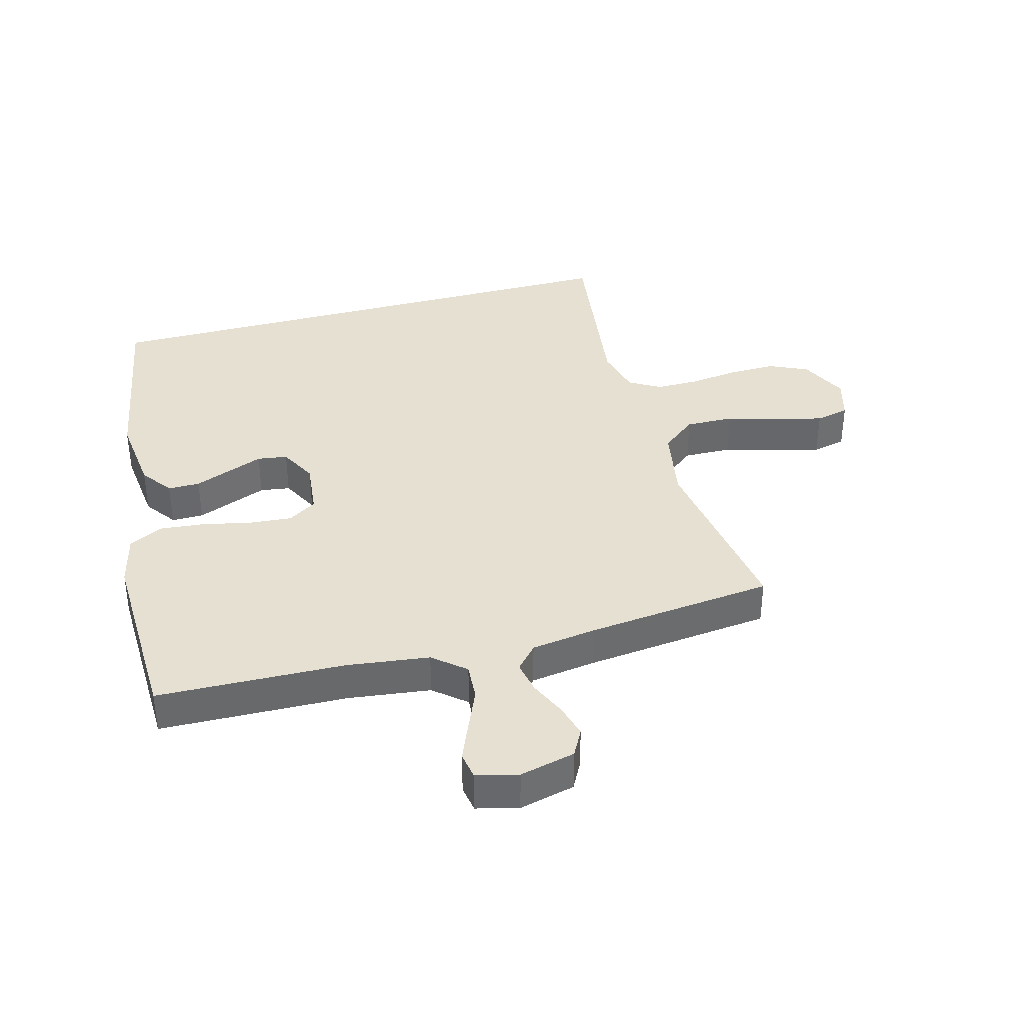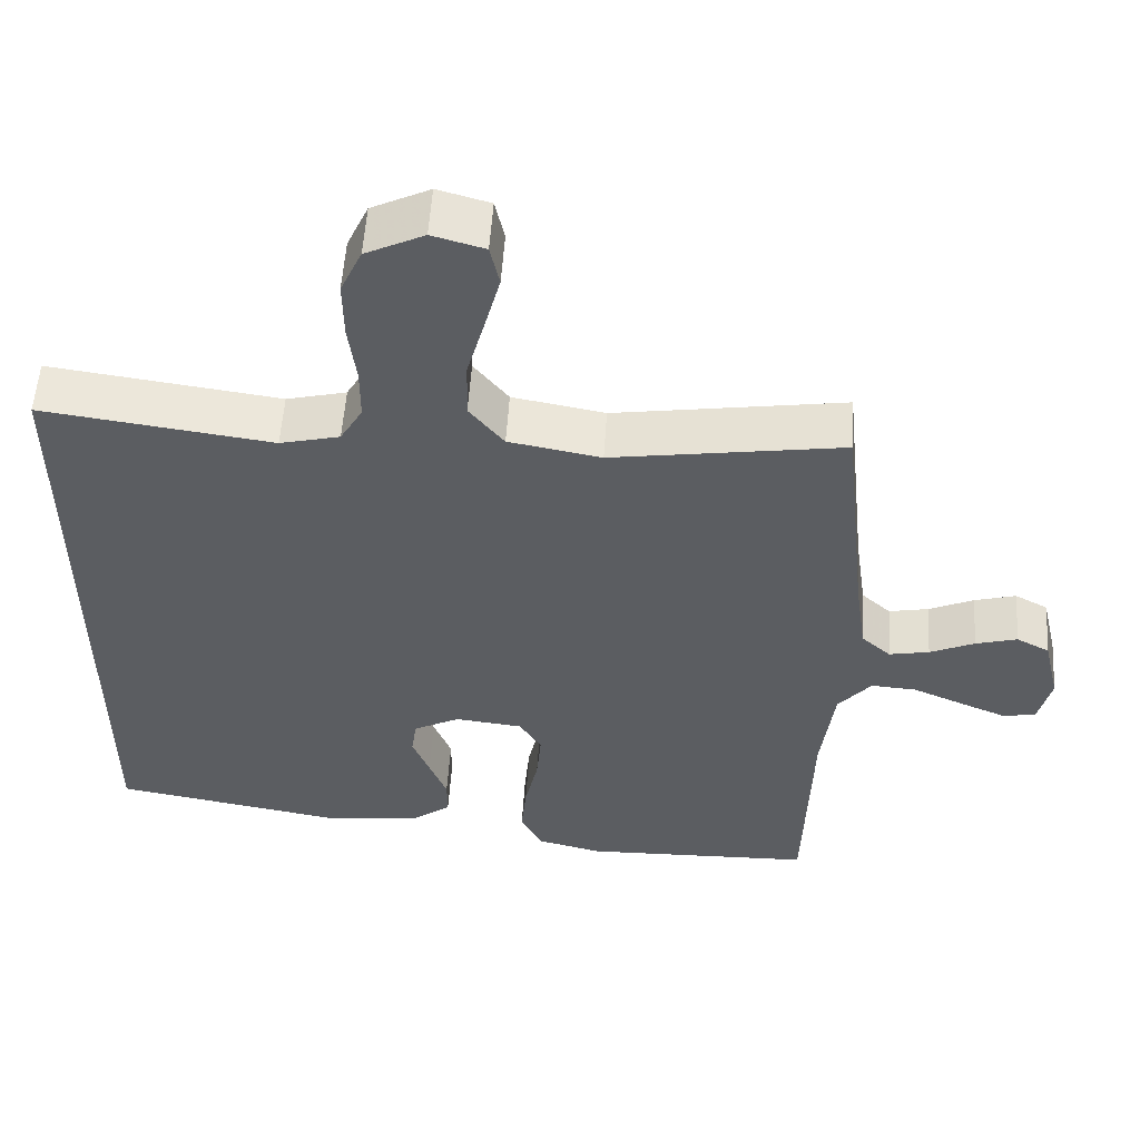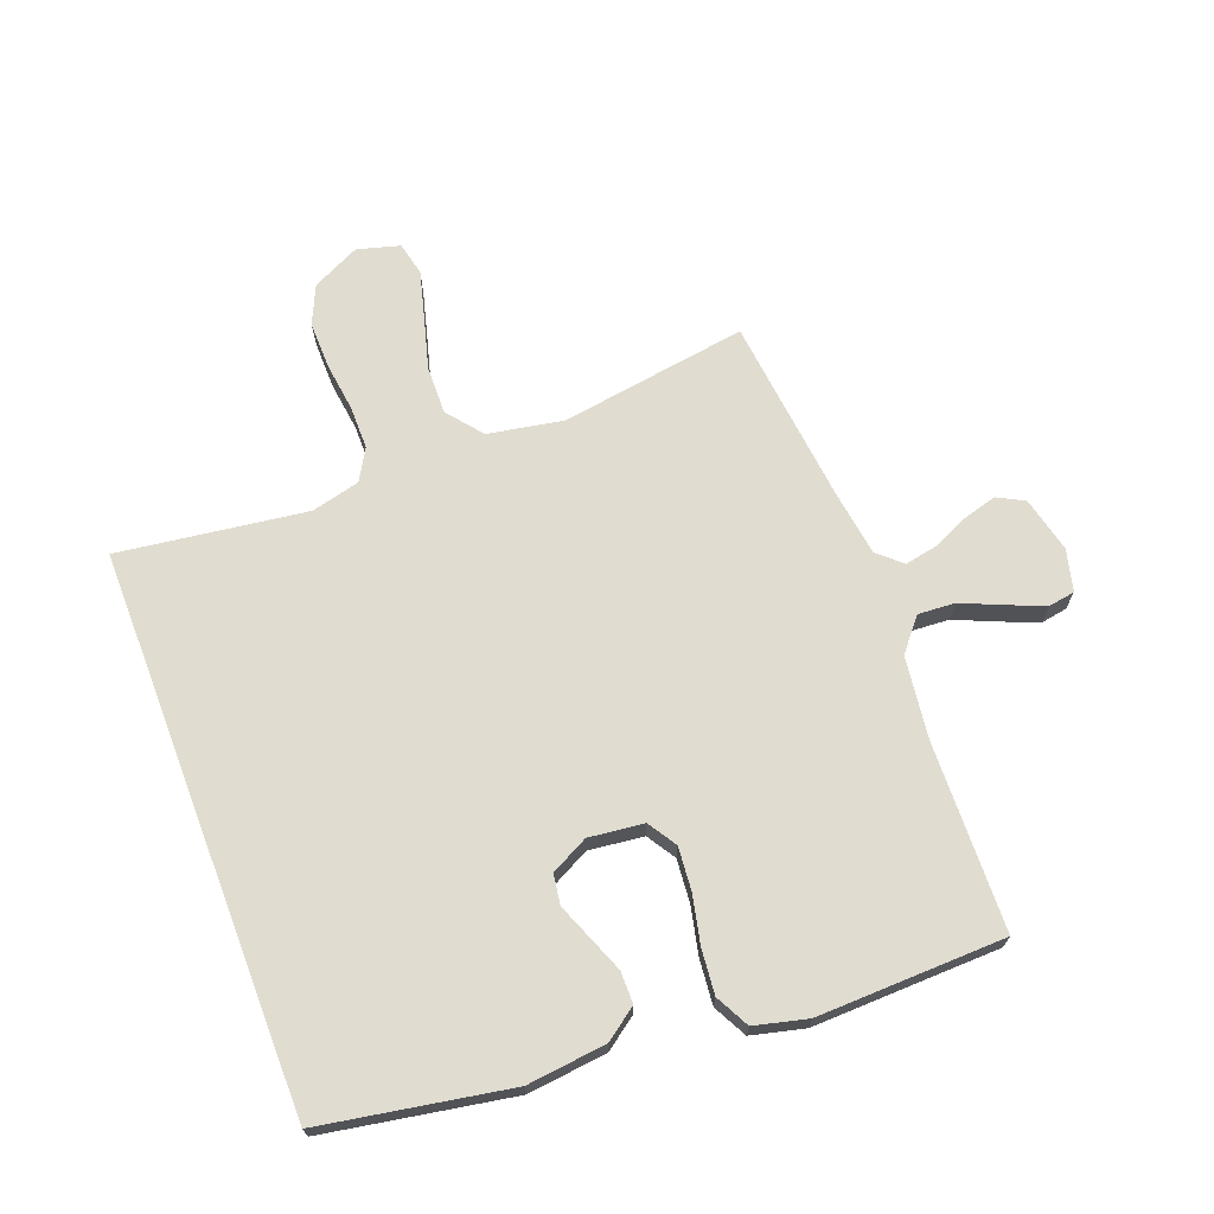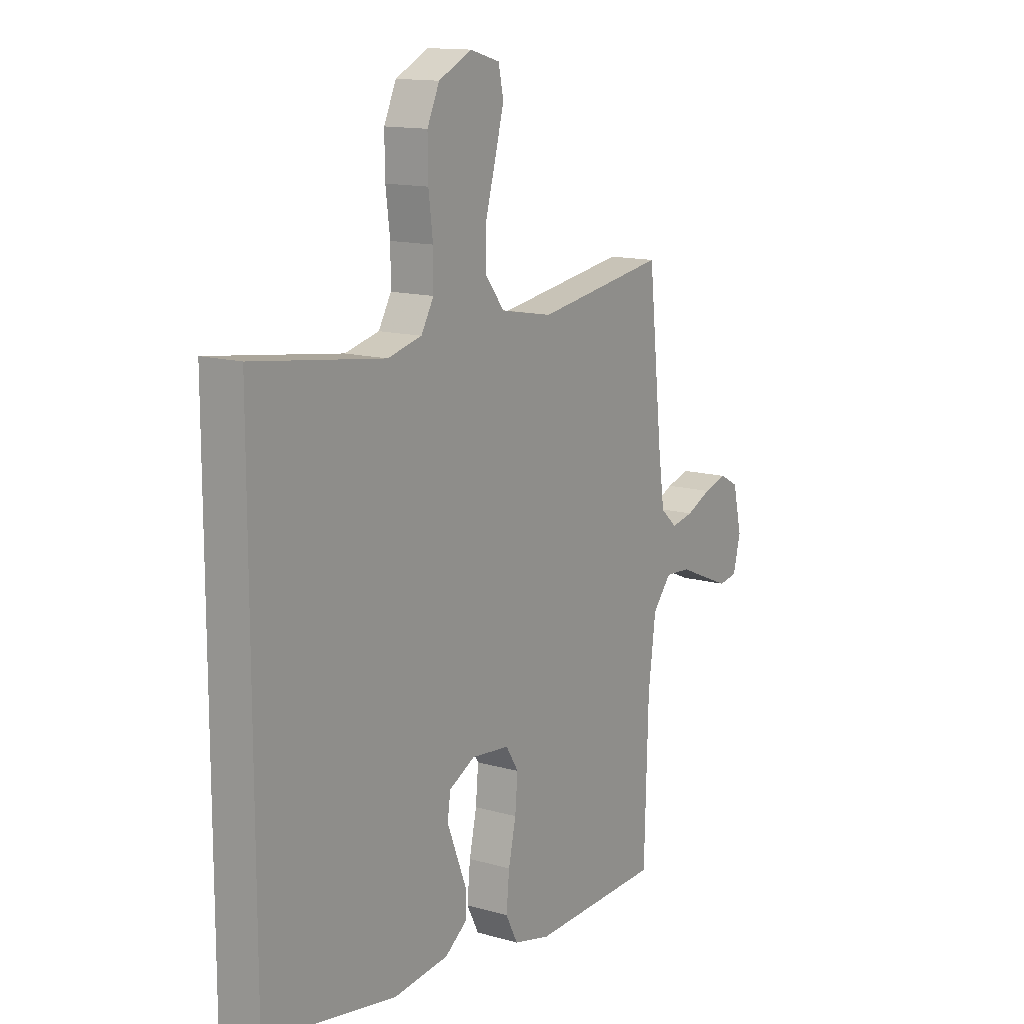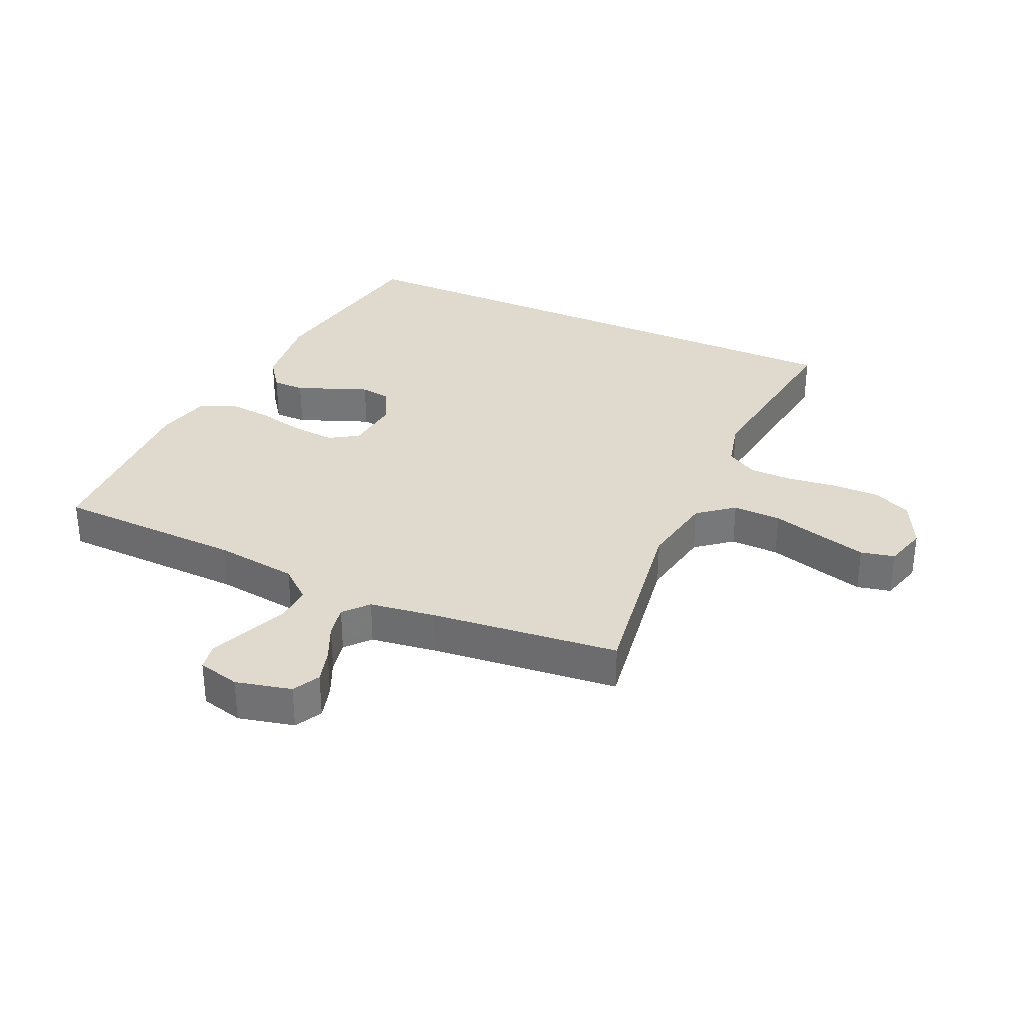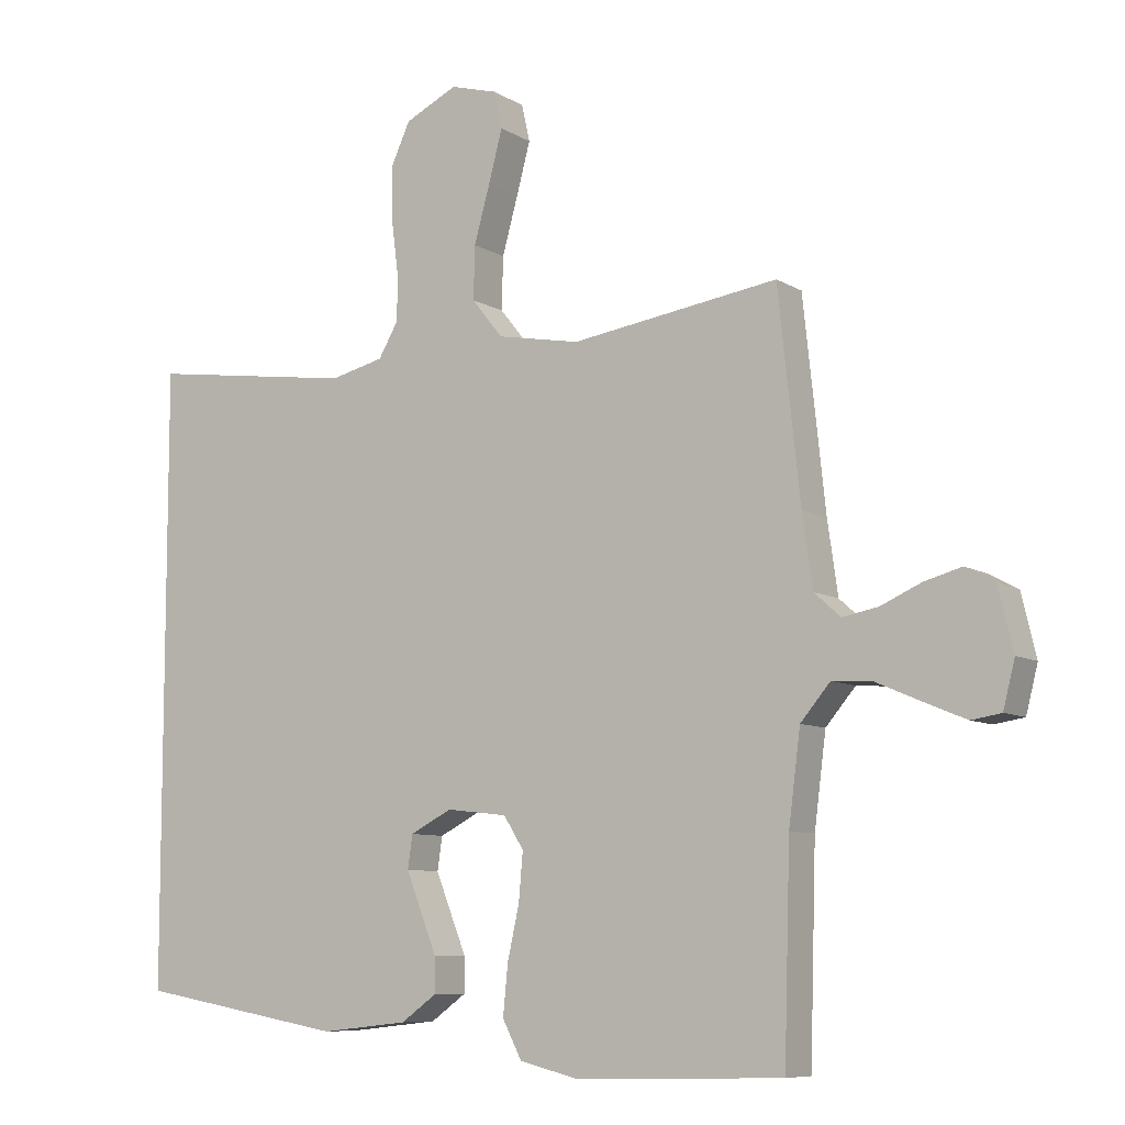
<metadata>
{"format":"obj","ext":"obj","renderer":"f3d","projection":"perspective","resolution":1024,"background":"white","views":[{"elev":37.8,"azim":-105.3,"up":"+Y"},{"elev":54.4,"azim":-176.3,"up":"+Z"},{"elev":69.4,"azim":159.1,"up":"+Y"},{"elev":13.6,"azim":122.7,"up":"+Z"},{"elev":32.9,"azim":-65.7,"up":"+Y"},{"elev":-8.2,"azim":-147.8,"up":"+Z"}]}
</metadata>
<code>
v -0.5 0.07 -0.5
v -0.509 0.07 -0.2
v -0.526 0.07 -0.068
v -0.569 0.07 -0.017
v -0.628 0.07 -0.021
v -0.693 0.07 -0.049
v -0.753 0.07 -0.074
v -0.796 0.07 -0.067
v -0.813 0.07 0
v -0.792 0.07 0.089
v -0.749 0.07 0.112
v -0.695 0.07 0.097
v -0.637 0.07 0.071
v -0.585 0.07 0.061
v -0.547 0.07 0.095
v -0.532 0.07 0.2
v -0.5 0.07 0.5
v -0.2 0.07 0.455
v -0.08 0.07 0.477
v -0.035 0.07 0.533
v -0.037 0.07 0.61
v -0.06 0.07 0.693
v -0.08 0.07 0.768
v -0.068 0.07 0.822
v 0 0.07 0.841
v 0.076 0.07 0.804
v 0.104 0.07 0.743
v 0.103 0.07 0.667
v 0.093 0.07 0.589
v 0.093 0.07 0.52
v 0.122 0.07 0.47
v 0.2 0.07 0.451
v 0.5 0.07 0.492
v 0.5 0.07 -0.401
v 0.2 0.07 -0.454
v 0.073 0.07 -0.44
v 0.022 0.07 -0.403
v 0.022 0.07 -0.352
v 0.045 0.07 -0.294
v 0.067 0.07 -0.238
v 0.06 0.07 -0.19
v 0 0.07 -0.159
v -0.088 0.07 -0.169
v -0.117 0.07 -0.215
v -0.111 0.07 -0.284
v -0.094 0.07 -0.361
v -0.087 0.07 -0.433
v -0.115 0.07 -0.487
v -0.2 0.07 -0.508
v -0.5 0 -0.5
v -0.509 0 -0.2
v -0.526 0 -0.068
v -0.569 0 -0.017
v -0.628 0 -0.021
v -0.693 0 -0.049
v -0.753 0 -0.074
v -0.796 0 -0.067
v -0.813 0 0
v -0.792 0 0.089
v -0.749 0 0.112
v -0.695 0 0.097
v -0.637 0 0.071
v -0.585 0 0.061
v -0.547 0 0.095
v -0.532 0 0.2
v -0.5 0 0.5
v -0.2 0 0.455
v -0.08 0 0.477
v -0.035 0 0.533
v -0.037 0 0.61
v -0.06 0 0.693
v -0.08 0 0.768
v -0.068 0 0.822
v 0 0 0.841
v 0.076 0 0.804
v 0.104 0 0.743
v 0.103 0 0.667
v 0.093 0 0.589
v 0.093 0 0.52
v 0.122 0 0.47
v 0.2 0 0.451
v 0.5 0 0.492
v 0.5 0 -0.401
v 0.2 0 -0.454
v 0.073 0 -0.44
v 0.022 0 -0.403
v 0.022 0 -0.352
v 0.045 0 -0.294
v 0.067 0 -0.238
v 0.06 0 -0.19
v 0 0 -0.159
v -0.088 0 -0.169
v -0.117 0 -0.215
v -0.111 0 -0.284
v -0.094 0 -0.361
v -0.087 0 -0.433
v -0.115 0 -0.487
v -0.2 0 -0.508
f 48 49 1 2
f 45 46 47 48
f 44 45 48 2
f 43 44 2 3
f 42 43 3 4
f 36 37 38 39
f 36 39 40
f 35 36 40
f 32 33 34 35
f 31 32 35 40
f 30 31 40 41
f 26 27 28 29
f 21 22 23 24
f 21 24 25 26
f 16 17 18
f 15 16 18 19
f 14 15 19
f 10 11 12 13
f 10 13 14
f 9 10 14
f 8 9 14
f 5 6 7 8
f 5 8 14
f 4 5 14 19
f 29 30 41 42
f 29 42 4 19
f 20 21 26 29
f 19 20 29
f 51 50 98 97
f 97 96 95 94
f 51 97 94 93
f 52 51 93 92
f 53 52 92 91
f 88 87 86 85
f 89 88 85
f 89 85 84
f 84 83 82 81
f 89 84 81 80
f 90 89 80 79
f 78 77 76 75
f 73 72 71 70
f 75 74 73 70
f 67 66 65
f 68 67 65 64
f 68 64 63
f 62 61 60 59
f 63 62 59
f 63 59 58
f 63 58 57
f 57 56 55 54
f 63 57 54
f 68 63 54 53
f 91 90 79 78
f 68 53 91 78
f 78 75 70 69
f 78 69 68
f 1 50 51 2
f 2 51 52 3
f 3 52 53 4
f 4 53 54 5
f 5 54 55 6
f 6 55 56 7
f 7 56 57 8
f 8 57 58 9
f 9 58 59 10
f 10 59 60 11
f 11 60 61 12
f 12 61 62 13
f 13 62 63 14
f 14 63 64 15
f 15 64 65 16
f 16 65 66 17
f 17 66 67 18
f 18 67 68 19
f 19 68 69 20
f 20 69 70 21
f 21 70 71 22
f 22 71 72 23
f 23 72 73 24
f 24 73 74 25
f 25 74 75 26
f 26 75 76 27
f 27 76 77 28
f 28 77 78 29
f 29 78 79 30
f 30 79 80 31
f 31 80 81 32
f 32 81 82 33
f 33 82 83 34
f 34 83 84 35
f 35 84 85 36
f 36 85 86 37
f 37 86 87 38
f 38 87 88 39
f 39 88 89 40
f 40 89 90 41
f 41 90 91 42
f 42 91 92 43
f 43 92 93 44
f 44 93 94 45
f 45 94 95 46
f 46 95 96 47
f 47 96 97 48
f 48 97 98 49
f 49 98 50 1

</code>
